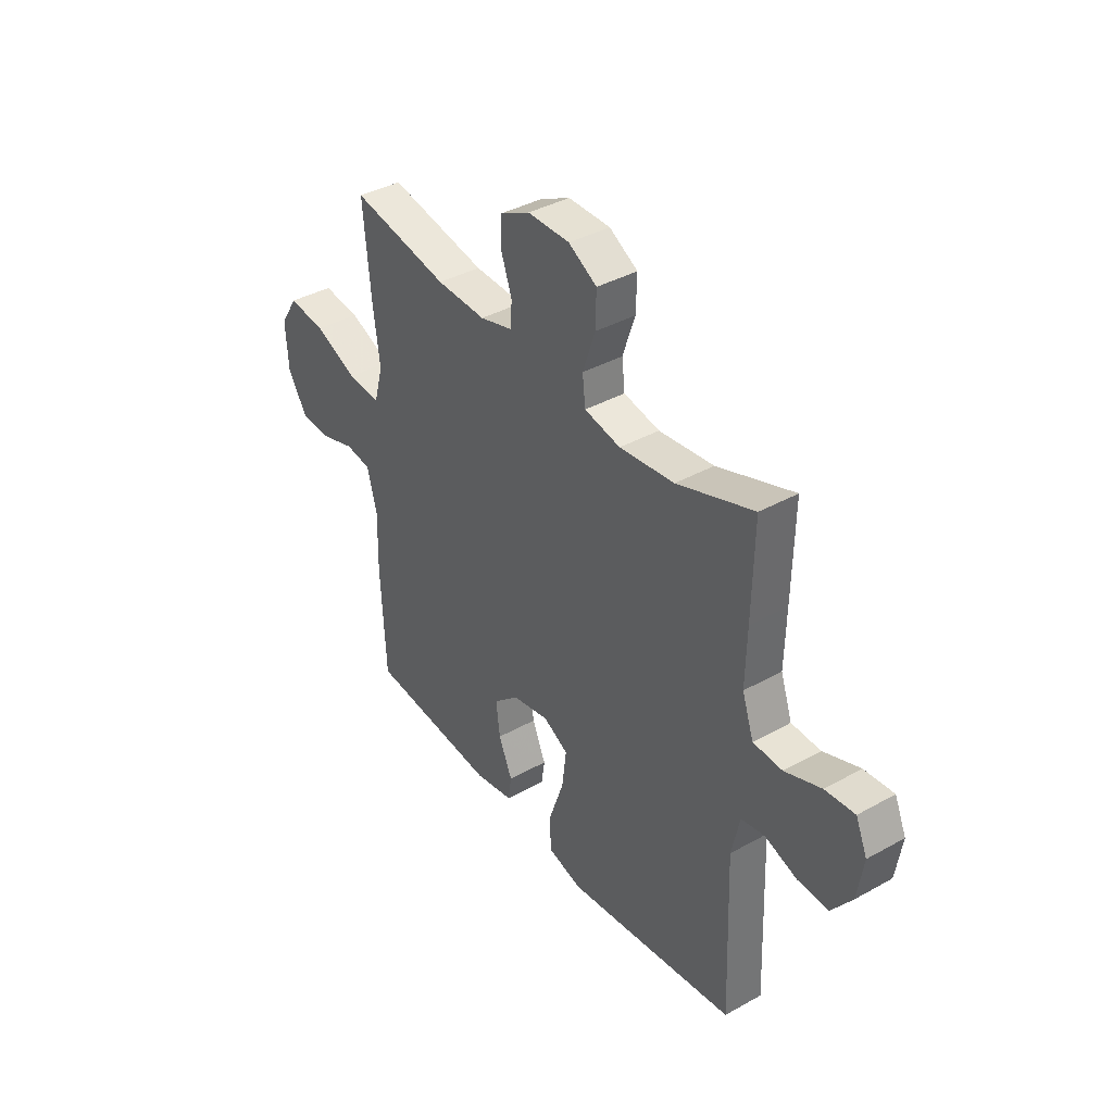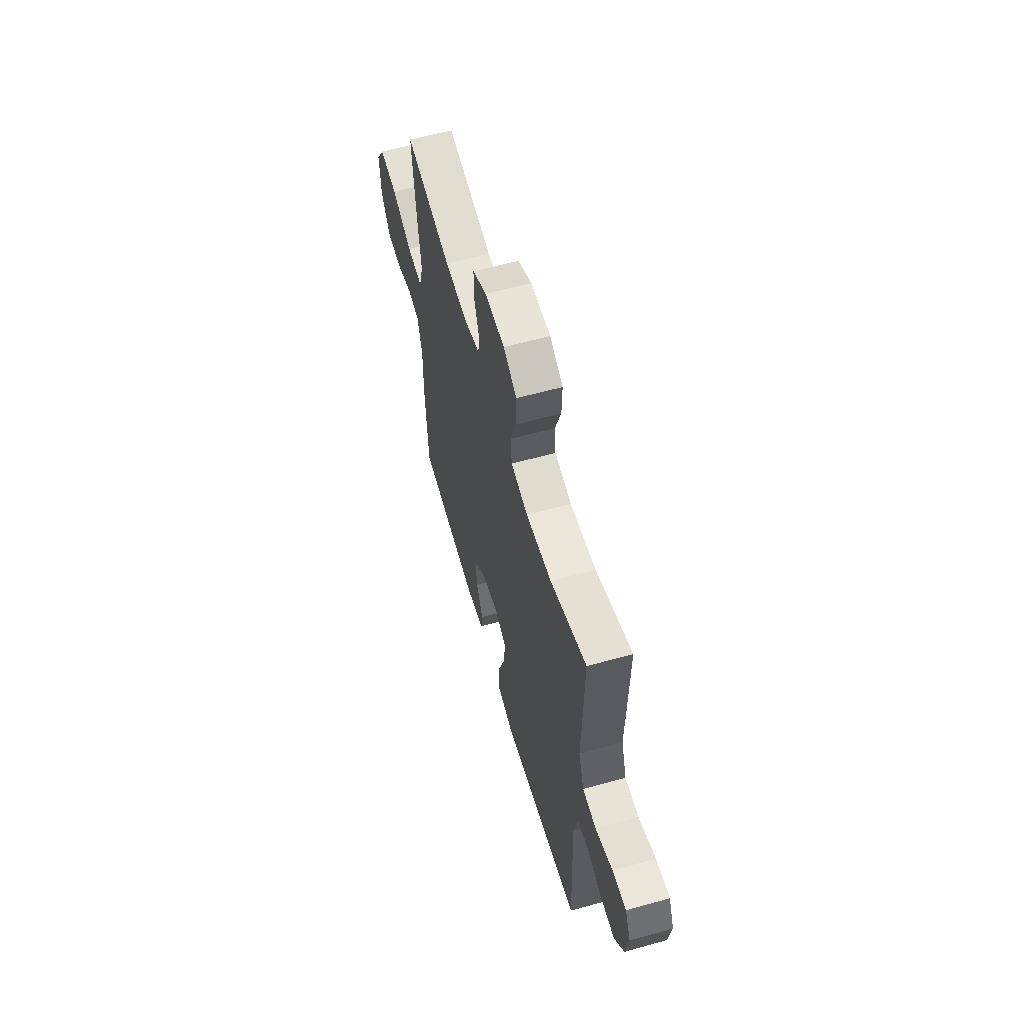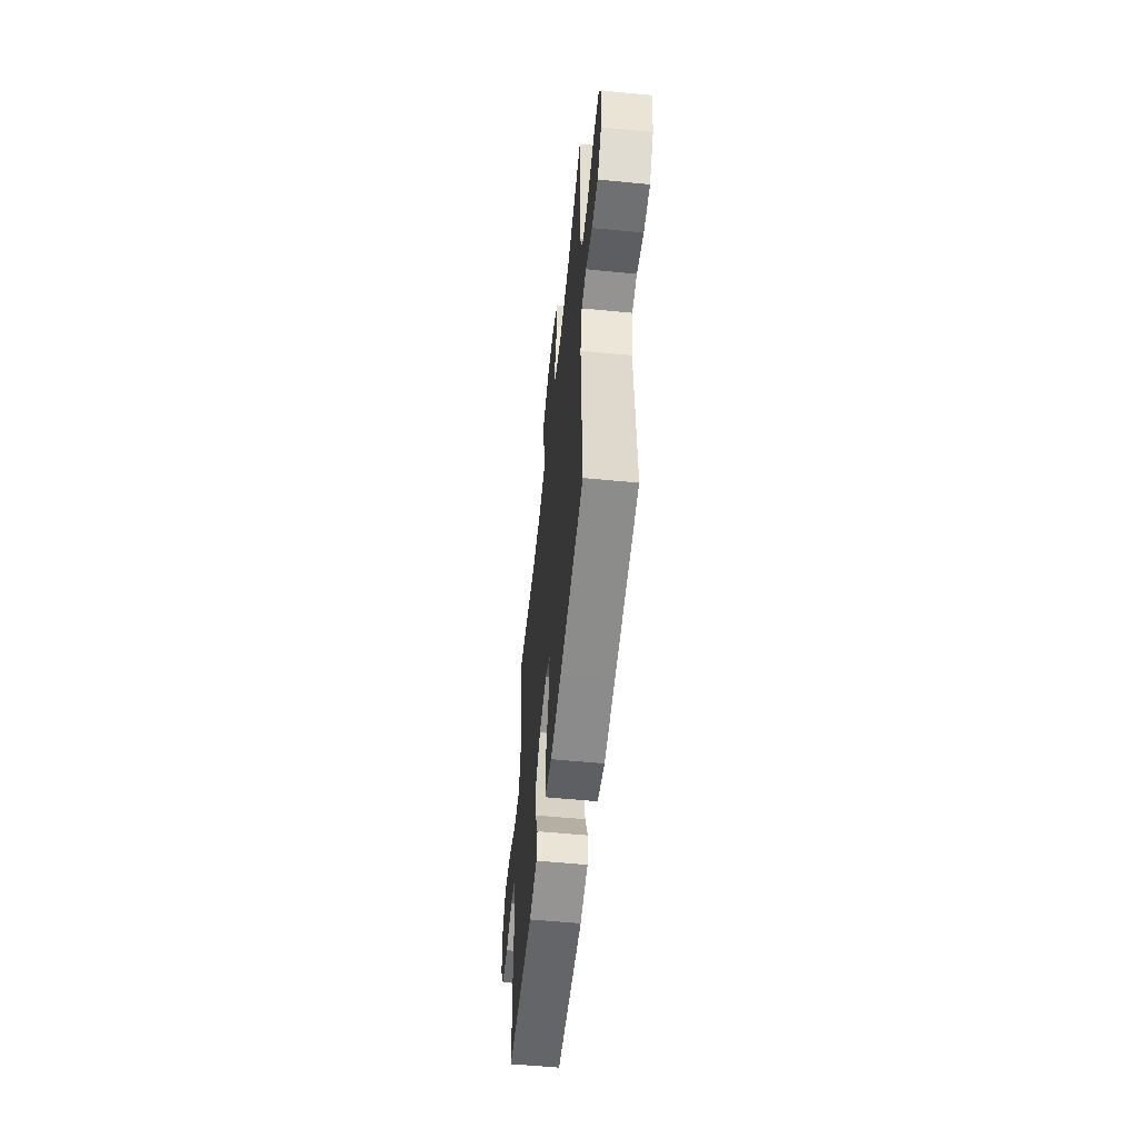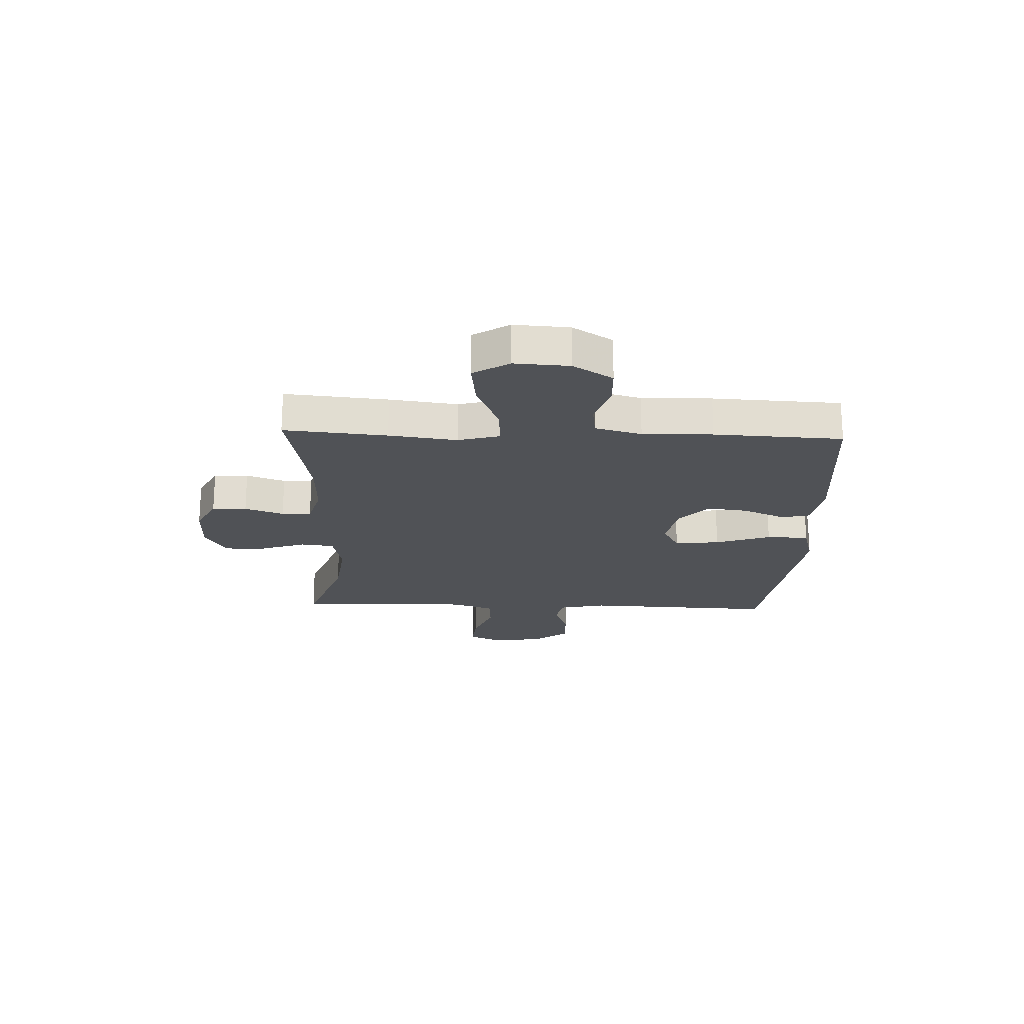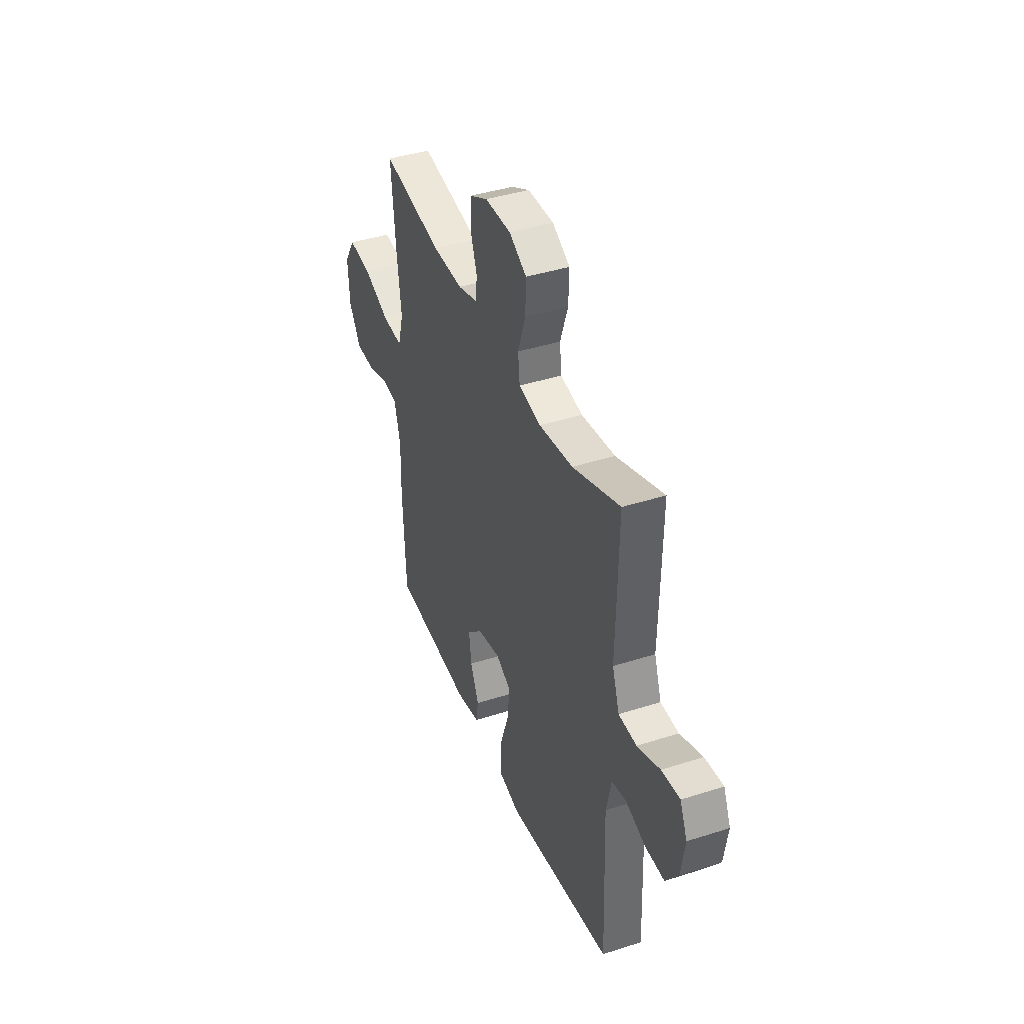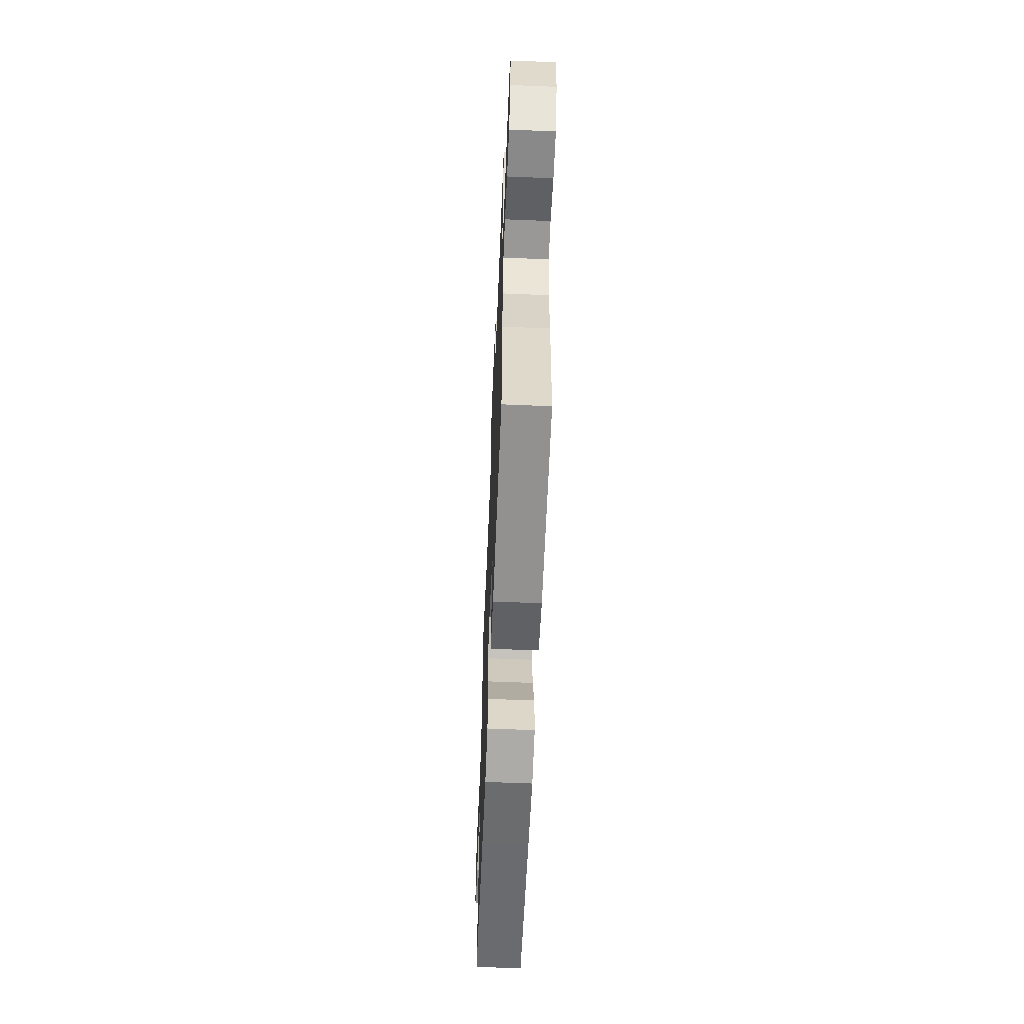
<metadata>
{"format":"obj","ext":"obj","renderer":"f3d","projection":"perspective","resolution":1024,"background":"white","views":[{"elev":38.7,"azim":-125.1,"up":"+Z"},{"elev":59.9,"azim":-105.9,"up":"+Z"},{"elev":-56.5,"azim":-95.8,"up":"+Z"},{"elev":-20.6,"azim":87.7,"up":"+Y"},{"elev":40.5,"azim":-111.5,"up":"+Z"},{"elev":-60.9,"azim":87.6,"up":"+Z"}]}
</metadata>
<code>
v 0.5 0.07 0.5
v 0.483 0.07 0.312
v 0.467 0.07 0.188
v 0.488 0.07 0.112
v 0.565 0.07 0.118
v 0.666 0.07 0.16
v 0.753 0.07 0.17
v 0.794 0.07 0.105
v 0.788 0.07 0.005
v 0.743 0.07 -0.067
v 0.67 0.07 -0.07
v 0.591 0.07 -0.045
v 0.531 0.07 -0.053
v 0.508 0.07 -0.138
v 0.511 0.07 -0.266
v 0.5 0.07 -0.5
v 0.198 0.07 -0.527
v 0.107 0.07 -0.51
v 0.099 0.07 -0.457
v 0.131 0.07 -0.383
v 0.14 0.07 -0.309
v 0.081 0.07 -0.256
v -0.006 0.07 -0.239
v -0.064 0.07 -0.27
v -0.054 0.07 -0.352
v -0.019 0.07 -0.453
v -0.02 0.07 -0.53
v -0.101 0.07 -0.552
v -0.226 0.07 -0.536
v -0.5 0.07 -0.5
v -0.487 0.07 -0.15
v -0.506 0.07 -0.063
v -0.561 0.07 -0.053
v -0.636 0.07 -0.079
v -0.708 0.07 -0.081
v -0.755 0.07 -0.017
v -0.769 0.07 0.074
v -0.742 0.07 0.136
v -0.673 0.07 0.13
v -0.588 0.07 0.098
v -0.52 0.07 0.101
v -0.493 0.07 0.179
v -0.496 0.07 0.301
v -0.5 0.07 0.5
v -0.321 0.07 0.437
v -0.193 0.07 0.422
v -0.109 0.07 0.439
v -0.102 0.07 0.5
v -0.131 0.07 0.585
v -0.133 0.07 0.659
v -0.067 0.07 0.697
v 0.031 0.07 0.697
v 0.1 0.07 0.662
v 0.102 0.07 0.599
v 0.077 0.07 0.528
v 0.081 0.07 0.474
v 0.157 0.07 0.453
v 0.272 0.07 0.457
v 0.5 0 0.5
v 0.483 0 0.312
v 0.467 0 0.188
v 0.488 0 0.112
v 0.565 0 0.118
v 0.666 0 0.16
v 0.753 0 0.17
v 0.794 0 0.105
v 0.788 0 0.005
v 0.743 0 -0.067
v 0.67 0 -0.07
v 0.591 0 -0.045
v 0.531 0 -0.053
v 0.508 0 -0.138
v 0.511 0 -0.266
v 0.5 0 -0.5
v 0.198 0 -0.527
v 0.107 0 -0.51
v 0.099 0 -0.457
v 0.131 0 -0.383
v 0.14 0 -0.309
v 0.081 0 -0.256
v -0.006 0 -0.239
v -0.064 0 -0.27
v -0.054 0 -0.352
v -0.019 0 -0.453
v -0.02 0 -0.53
v -0.101 0 -0.552
v -0.226 0 -0.536
v -0.5 0 -0.5
v -0.487 0 -0.15
v -0.506 0 -0.063
v -0.561 0 -0.053
v -0.636 0 -0.079
v -0.708 0 -0.081
v -0.755 0 -0.017
v -0.769 0 0.074
v -0.742 0 0.136
v -0.673 0 0.13
v -0.588 0 0.098
v -0.52 0 0.101
v -0.493 0 0.179
v -0.496 0 0.301
v -0.5 0 0.5
v -0.321 0 0.437
v -0.193 0 0.422
v -0.109 0 0.439
v -0.102 0 0.5
v -0.131 0 0.585
v -0.133 0 0.659
v -0.067 0 0.697
v 0.031 0 0.697
v 0.1 0 0.662
v 0.102 0 0.599
v 0.077 0 0.528
v 0.081 0 0.474
v 0.157 0 0.453
v 0.272 0 0.457
f 52 53 54 55
f 52 55 56
f 51 52 56
f 48 49 50 51
f 47 48 51 56
f 46 47 56 57
f 42 43 44 45
f 41 42 45 46
f 37 38 39 40
f 37 40 41
f 36 37 41
f 33 34 35 36
f 32 33 36 41
f 31 32 41 46
f 25 26 27 28
f 24 25 28 29
f 17 18 19 20
f 17 20 21
f 14 15 16 17
f 13 14 17 21
f 9 10 11 12
f 9 12 13
f 8 9 13
f 5 6 7 8
f 4 5 8 13
f 3 4 13 21
f 58 1 2 3
f 24 29 30 31
f 23 24 31 46
f 22 23 46 57
f 22 57 58
f 3 21 22 58
f 113 112 111 110
f 114 113 110
f 114 110 109
f 109 108 107 106
f 114 109 106 105
f 115 114 105 104
f 103 102 101 100
f 104 103 100 99
f 98 97 96 95
f 99 98 95
f 99 95 94
f 94 93 92 91
f 99 94 91 90
f 104 99 90 89
f 86 85 84 83
f 87 86 83 82
f 78 77 76 75
f 79 78 75
f 75 74 73 72
f 79 75 72 71
f 70 69 68 67
f 71 70 67
f 71 67 66
f 66 65 64 63
f 71 66 63 62
f 79 71 62 61
f 61 60 59 116
f 89 88 87 82
f 104 89 82 81
f 115 104 81 80
f 116 115 80
f 116 80 79 61
f 1 59 60 2
f 2 60 61 3
f 3 61 62 4
f 4 62 63 5
f 5 63 64 6
f 6 64 65 7
f 7 65 66 8
f 8 66 67 9
f 9 67 68 10
f 10 68 69 11
f 11 69 70 12
f 12 70 71 13
f 13 71 72 14
f 14 72 73 15
f 15 73 74 16
f 16 74 75 17
f 17 75 76 18
f 18 76 77 19
f 19 77 78 20
f 20 78 79 21
f 21 79 80 22
f 22 80 81 23
f 23 81 82 24
f 24 82 83 25
f 25 83 84 26
f 26 84 85 27
f 27 85 86 28
f 28 86 87 29
f 29 87 88 30
f 30 88 89 31
f 31 89 90 32
f 32 90 91 33
f 33 91 92 34
f 34 92 93 35
f 35 93 94 36
f 36 94 95 37
f 37 95 96 38
f 38 96 97 39
f 39 97 98 40
f 40 98 99 41
f 41 99 100 42
f 42 100 101 43
f 43 101 102 44
f 44 102 103 45
f 45 103 104 46
f 46 104 105 47
f 47 105 106 48
f 48 106 107 49
f 49 107 108 50
f 50 108 109 51
f 51 109 110 52
f 52 110 111 53
f 53 111 112 54
f 54 112 113 55
f 55 113 114 56
f 56 114 115 57
f 57 115 116 58
f 58 116 59 1

</code>
